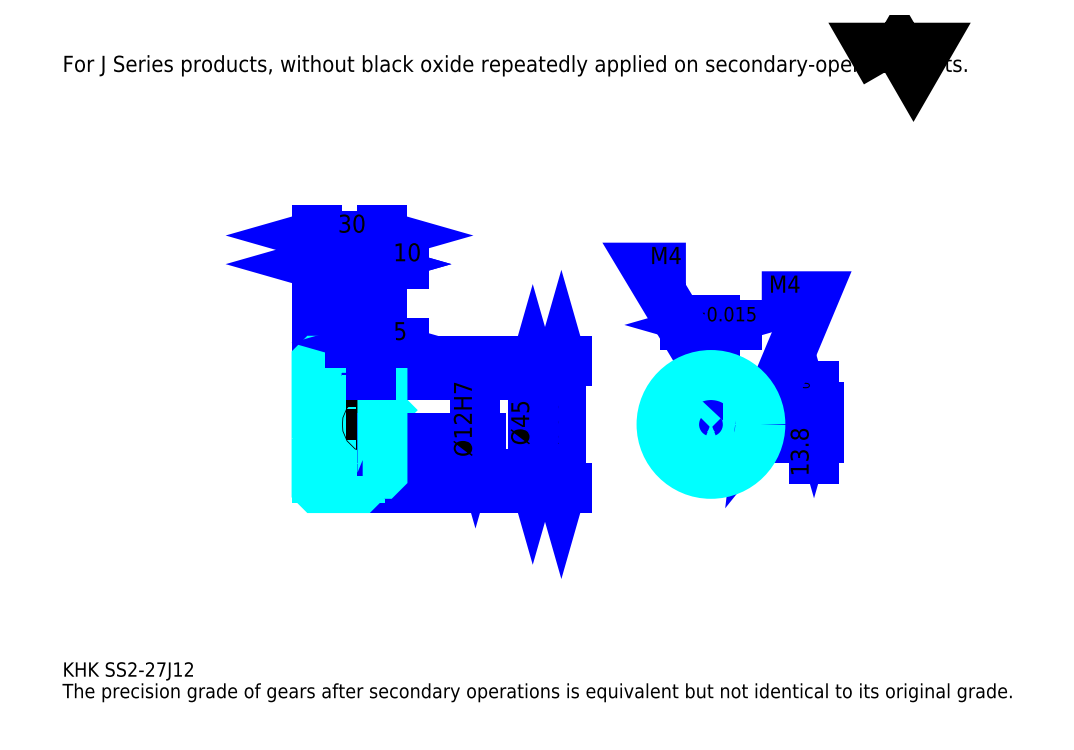
<metadata>
{"format":"dxf","ext":"dxf","renderer":"ezdxf+matplotlib","layout":"modelspace","background":"white","min_lineweight":24,"dpi":150}
</metadata>
<code>
0
SECTION
2
ENTITIES
0
TEXT
8
0
10
16.3
20
17.93
40
6.522
41
1
1
KHK SS2-27J12
7
KANJI
50
0
51
0
0
TEXT
8
0
10
16.3
20
8.152
40
6.522
41
1
1
The precision grade of gears after secondary operations is equivalent but not identical to its original grade.
7
KANJI
50
0
51
0
0
TEXT
8
0
10
16.3
20
293.5
40
7.337
41
1
1
For J Series products, without black oxide repeatedly applied on secondary-operated parts.
7
KANJI
50
0
51
0
0
POLYLINE
8
0
66
     1
70
     2
0
VERTEX
8
0
10
391.3
20
293.5
0
VERTEX
8
0
10
384.9
20
304.5
0
VERTEX
8
0
10
410.4
20
304.5
0
VERTEX
8
0
10
404
20
293.5
0
VERTEX
8
0
10
397.7
20
304.5
0
VERTEX
8
0
10
391.3
20
293.5
0
SEQEND
0
LINE
8
0
10
243.6
20
161.9
11
243.6
21
103.9
0
POLYLINE
8
0
66
     1
70
     2
0
VERTEX
8
0
10
245.2
20
156.2
0
VERTEX
8
0
10
243.6
20
161.9
0
VERTEX
8
0
10
242
20
156.2
0
SEQEND
0
POLYLINE
8
0
66
     1
70
     2
0
VERTEX
8
0
10
242
20
109.6
0
VERTEX
8
0
10
243.6
20
103.9
0
VERTEX
8
0
10
245.2
20
109.6
0
SEQEND
0
LINE
8
0
10
162.1
20
161.9
11
246
21
161.9
0
LINE
8
0
10
162.1
20
103.9
11
246
21
103.9
0
TEXT
8
0
10
242
20
123.3
40
8.152
41
1
1
%%c58
7
KANJI
50
90
51
0
0
LINE
8
DASHDOT
10
127.2
20
159.9
11
157
21
159.9
0
LINE
8
DASHDOT
10
127.2
20
105.9
11
157
21
105.9
0
LINE
8
DASHDOT
10
127.2
20
132.9
11
167
21
132.9
0
LINE
8
0
10
152.1
20
161.4
11
152.1
21
161.9
0
LINE
8
0
10
132.1
20
161.4
11
132.1
21
161.9
0
LINE
8
0
10
153.1
20
155.4
11
162.1
21
155.4
0
LINE
8
0
10
153.1
20
110.4
11
162.1
21
110.4
0
LINE
8
0
10
151.6
20
161.9
11
162.1
21
161.9
0
LINE
8
0
10
151.6
20
103.9
11
162.1
21
103.9
0
LINE
8
0
10
132.1
20
157.4
11
152.1
21
157.4
0
LINE
8
0
10
132.1
20
108.4
11
152.1
21
108.4
0
LINE
8
0
10
161.6
20
126.9
11
162.1
21
126.4
0
LINE
8
0
10
161.6
20
138.9
11
162.1
21
139.4
0
LINE
8
0
10
132.6
20
138.9
11
132.6
21
126.9
0
POLYLINE
8
0
66
     1
70
     2
0
VERTEX
8
0
10
132.1
20
126.4
0
VERTEX
8
0
10
132.6
20
126.9
0
VERTEX
8
0
10
161.6
20
126.9
0
VERTEX
8
0
10
161.6
20
138.9
0
VERTEX
8
0
10
132.6
20
138.9
0
VERTEX
8
0
10
132.1
20
139.4
0
SEQEND
0
ARC
8
0
10
153.1
20
156.4
40
1
50
180
51
270
0
ARC
8
0
10
153.1
20
109.4
40
1
50
90
51
180
0
LINE
8
0
10
162.1
20
154.9
11
162.1
21
161.9
0
LINE
8
0
10
132.1
20
205.9
11
152.1
21
205.9
0
POLYLINE
8
0
66
     1
70
     2
0
VERTEX
8
0
10
137.8
20
207.5
0
VERTEX
8
0
10
132.1
20
205.9
0
VERTEX
8
0
10
137.8
20
204.3
0
SEQEND
0
POLYLINE
8
0
66
     1
70
     2
0
VERTEX
8
0
10
146.4
20
204.3
0
VERTEX
8
0
10
152.1
20
205.9
0
VERTEX
8
0
10
146.4
20
207.5
0
SEQEND
0
LINE
8
0
10
152.1
20
161.9
11
152.1
21
208.3
0
TEXT
8
0
10
136.8
20
207.2
40
8.152
41
1
1
20
7
KANJI
50
0
51
0
0
LINE
8
0
10
132.1
20
218.9
11
162.1
21
218.9
0
POLYLINE
8
0
66
     1
70
     2
0
VERTEX
8
0
10
137.8
20
220.6
0
VERTEX
8
0
10
132.1
20
218.9
0
VERTEX
8
0
10
137.8
20
217.3
0
SEQEND
0
POLYLINE
8
0
66
     1
70
     2
0
VERTEX
8
0
10
156.4
20
217.3
0
VERTEX
8
0
10
162.1
20
218.9
0
VERTEX
8
0
10
156.4
20
220.6
0
SEQEND
0
LINE
8
0
10
132.1
20
161.9
11
132.1
21
221.4
0
LINE
8
0
10
162.1
20
161.9
11
162.1
21
221.4
0
TEXT
8
0
10
141.8
20
220.2
40
8.152
41
1
1
30
7
KANJI
50
0
51
0
0
LINE
8
0
10
171.8
20
205.9
11
142.3
21
205.9
0
POLYLINE
8
0
66
     1
70
     2
0
VERTEX
8
0
10
146.4
20
204.3
0
VERTEX
8
0
10
152.1
20
205.9
0
VERTEX
8
0
10
146.4
20
207.5
0
SEQEND
0
POLYLINE
8
0
66
     1
70
     2
0
VERTEX
8
0
10
167.8
20
207.5
0
VERTEX
8
0
10
162.1
20
205.9
0
VERTEX
8
0
10
167.8
20
204.3
0
SEQEND
0
TEXT
8
0
10
167
20
207.2
40
8.152
41
1
1
10
7
KANJI
50
0
51
0
0
LINE
8
0
10
230.5
20
155.4
11
230.5
21
110.4
0
POLYLINE
8
0
66
     1
70
     2
0
VERTEX
8
0
10
232.2
20
149.7
0
VERTEX
8
0
10
230.5
20
155.4
0
VERTEX
8
0
10
228.9
20
149.7
0
SEQEND
0
POLYLINE
8
0
66
     1
70
     2
0
VERTEX
8
0
10
228.9
20
116.1
0
VERTEX
8
0
10
230.5
20
110.4
0
VERTEX
8
0
10
232.2
20
116.1
0
SEQEND
0
LINE
8
0
10
162.1
20
155.4
11
233
21
155.4
0
LINE
8
0
10
162.1
20
110.4
11
233
21
110.4
0
TEXT
8
0
10
228.9
20
123.3
40
8.152
41
1
1
%%c45
7
KANJI
50
90
51
0
0
LINE
8
DASHDOT
10
311.7
20
163.5
11
311.7
21
105.5
0
LINE
8
DASHDOT
10
284.3
20
132.9
11
339.1
21
132.9
0
LINE
8
0
10
323.5
20
178.2
11
300
21
178.2
0
POLYLINE
8
0
66
     1
70
     2
0
VERTEX
8
0
10
304
20
176.6
0
VERTEX
8
0
10
309.7
20
178.2
0
VERTEX
8
0
10
304
20
179.8
0
SEQEND
0
POLYLINE
8
0
66
     1
70
     2
0
VERTEX
8
0
10
319.4
20
179.8
0
VERTEX
8
0
10
313.7
20
178.2
0
VERTEX
8
0
10
319.4
20
176.6
0
SEQEND
0
LINE
8
0
10
309.7
20
140.7
11
309.7
21
180.7
0
LINE
8
0
10
313.7
20
140.7
11
313.7
21
180.7
0
TEXT
8
0
10
294.9
20
179.8
40
8.152
41
1
1
4
7
KANJI
50
0
51
0
0
TEXT
8
0
10
303
20
179.8
40
6.522
41
1
1
%%p0.015
7
KANJI
50
0
51
0
0
LINE
8
0
10
358.7
20
117.1
11
358.7
21
150.5
0
POLYLINE
8
0
66
     1
70
     2
0
VERTEX
8
0
10
357.1
20
146.4
0
VERTEX
8
0
10
358.7
20
140.7
0
VERTEX
8
0
10
360.3
20
146.4
0
SEQEND
0
POLYLINE
8
0
66
     1
70
     2
0
VERTEX
8
0
10
360.3
20
121.2
0
VERTEX
8
0
10
358.7
20
126.9
0
VERTEX
8
0
10
357.1
20
121.2
0
SEQEND
0
LINE
8
0
10
313.7
20
140.7
11
361.1
21
140.7
0
LINE
8
0
10
311.7
20
126.9
11
361.1
21
126.9
0
TEXT
8
0
10
356.2
20
109.2
40
8.152
41
1
1
13.8
7
KANJI
50
90
51
0
0
TEXT
8
0
10
356.7
20
144.4
40
4.076
41
1
1

7
KANJI
50
90
51
0
0
TEXT
8
0
10
351.7
20
144.4
40
4.076
41
1
1
+
7
KANJI
50
90
51
0
0
TEXT
8
0
10
356.7
20
149
40
4.076
41
1
1
0
7
KANJI
50
90
51
0
0
TEXT
8
0
10
351.7
20
149
40
4.076
41
1
1
0.1
7
KANJI
50
90
51
0
0
ARC
8
0
10
311.7
20
132.9
40
6
50
109.5
51
70.53
0
POLYLINE
8
0
66
     1
70
     2
0
VERTEX
8
0
10
313.7
20
138.5
0
VERTEX
8
0
10
313.7
20
140.7
0
VERTEX
8
0
10
309.7
20
140.7
0
VERTEX
8
0
10
309.7
20
138.5
0
SEQEND
0
LINE
8
0
10
132.1
20
140.7
11
162.1
21
140.7
0
POLYLINE
8
DASHDOT
66
     1
70
     2
0
VERTEX
8
DASHDOT
10
157.1
20
160.3
0
VERTEX
8
DASHDOT
10
157.1
20
135.8
0
SEQEND
0
POLYLINE
8
0
66
     1
70
     2
0
VERTEX
8
0
10
159.1
20
155.4
0
VERTEX
8
0
10
159.1
20
140.7
0
SEQEND
0
POLYLINE
8
0
66
     1
70
     2
0
VERTEX
8
0
10
155.1
20
155.4
0
VERTEX
8
0
10
155.1
20
140.7
0
SEQEND
0
POLYLINE
8
0
66
     1
70
     2
0
VERTEX
8
0
10
158.7
20
155.4
0
VERTEX
8
0
10
158.7
20
140.7
0
SEQEND
0
POLYLINE
8
0
66
     1
70
     2
0
VERTEX
8
0
10
155.4
20
155.4
0
VERTEX
8
0
10
155.4
20
140.7
0
SEQEND
0
POLYLINE
8
0
66
     1
70
     2
0
VERTEX
8
0
10
309.7
20
138.5
0
VERTEX
8
0
10
309.7
20
155.3
0
SEQEND
0
POLYLINE
8
0
66
     1
70
     2
0
VERTEX
8
0
10
313.7
20
138.5
0
VERTEX
8
0
10
313.7
20
155.3
0
SEQEND
0
POLYLINE
8
0
66
     1
70
     2
0
VERTEX
8
0
10
310.1
20
140.7
0
VERTEX
8
0
10
310.1
20
155.3
0
SEQEND
0
POLYLINE
8
0
66
     1
70
     2
0
VERTEX
8
0
10
313.4
20
140.7
0
VERTEX
8
0
10
313.4
20
155.3
0
SEQEND
0
POLYLINE
8
0
66
     1
70
     2
0
VERTEX
8
0
10
311.7
20
155.4
0
VERTEX
8
0
10
282.4
20
204.3
0
VERTEX
8
0
10
300.3
20
204.3
0
SEQEND
0
POLYLINE
8
0
66
     1
70
     2
0
VERTEX
8
0
10
307.4
20
159.4
0
VERTEX
8
0
10
311.7
20
155.4
0
VERTEX
8
0
10
310.2
20
161.1
0
SEQEND
0
TEXT
8
0
10
284
20
205.9
40
7.826
41
1
1
M4
7
KANJI
50
0
51
0
0
CIRCLE
8
0
10
157.1
20
132.9
40
2
0
CIRCLE
8
0
10
157.1
20
132.9
40
1.62
0
POLYLINE
8
DASHDOT
66
     1
70
     2
0
VERTEX
8
DASHDOT
10
150.2
20
132.9
0
VERTEX
8
DASHDOT
10
164
20
132.9
0
SEQEND
0
POLYLINE
8
DASHDOT
66
     1
70
     2
0
VERTEX
8
DASHDOT
10
157.1
20
126
0
VERTEX
8
DASHDOT
10
157.1
20
139.8
0
SEQEND
0
LINE
8
DASHDOT
10
157.1
20
155.4
11
157.1
21
132.9
0
LINE
8
0
10
157.1
20
155.4
11
157.1
21
161.9
0
POLYLINE
8
0
66
     1
70
     2
0
VERTEX
8
0
10
317.4
20
134.9
0
VERTEX
8
0
10
334.2
20
134.9
0
SEQEND
0
POLYLINE
8
0
66
     1
70
     2
0
VERTEX
8
0
10
317.4
20
130.9
0
VERTEX
8
0
10
334.2
20
130.9
0
SEQEND
0
POLYLINE
8
0
66
     1
70
     2
0
VERTEX
8
0
10
317.5
20
134.5
0
VERTEX
8
0
10
334.2
20
134.5
0
SEQEND
0
POLYLINE
8
0
66
     1
70
     2
0
VERTEX
8
0
10
317.5
20
131.3
0
VERTEX
8
0
10
334.2
20
131.3
0
SEQEND
0
POLYLINE
8
0
66
     1
70
     2
0
VERTEX
8
0
10
334.2
20
132.9
0
VERTEX
8
0
10
358.7
20
191.2
0
VERTEX
8
0
10
334.9
20
191.2
0
SEQEND
0
POLYLINE
8
0
66
     1
70
     2
0
VERTEX
8
0
10
334.9
20
138.8
0
VERTEX
8
0
10
334.2
20
132.9
0
VERTEX
8
0
10
337.9
20
137.5
0
SEQEND
0
TEXT
8
0
10
338.2
20
192.9
40
7.826
41
1
1
M4
7
KANJI
50
0
51
0
0
LINE
8
0
10
204.5
20
138.9
11
204.5
21
126.9
0
POLYLINE
8
0
66
     1
70
     2
0
VERTEX
8
0
10
202.8
20
132.6
0
VERTEX
8
0
10
204.5
20
126.9
0
VERTEX
8
0
10
206.1
20
132.6
0
SEQEND
0
LINE
8
0
10
162.1
20
126.9
11
206.9
21
126.9
0
TEXT
8
0
10
202.8
20
118
40
8.152
41
1
1
%%c12H7
7
KANJI
50
90
51
0
0
POLYLINE
8
0
66
     1
70
     2
0
VERTEX
8
0
10
132.1
20
126.4
0
VERTEX
8
0
10
132.1
20
104.4
0
VERTEX
8
0
10
132.6
20
103.9
0
VERTEX
8
0
10
151.6
20
103.9
0
VERTEX
8
0
10
152.1
20
104.4
0
VERTEX
8
0
10
152.1
20
109.4
0
SEQEND
0
POLYLINE
8
0
66
     1
70
     2
0
VERTEX
8
0
10
153.1
20
110.4
0
VERTEX
8
0
10
161.6
20
110.4
0
VERTEX
8
0
10
162.1
20
110.9
0
VERTEX
8
0
10
162.1
20
154.9
0
VERTEX
8
0
10
161.6
20
155.4
0
VERTEX
8
0
10
153.1
20
155.4
0
SEQEND
0
POLYLINE
8
0
66
     1
70
     2
0
VERTEX
8
0
10
152.1
20
156.4
0
VERTEX
8
0
10
152.1
20
161.4
0
VERTEX
8
0
10
151.6
20
161.9
0
VERTEX
8
0
10
132.6
20
161.9
0
VERTEX
8
0
10
132.1
20
161.4
0
VERTEX
8
0
10
132.1
20
126.4
0
SEQEND
0
CIRCLE
8
0
10
311.7
20
132.9
40
22.5
0
LINE
8
0
10
171.8
20
170
11
147.3
21
170
0
POLYLINE
8
0
66
     1
70
     2
0
VERTEX
8
0
10
151.4
20
168.4
0
VERTEX
8
0
10
157.1
20
170
0
VERTEX
8
0
10
151.4
20
171.7
0
SEQEND
0
POLYLINE
8
0
66
     1
70
     2
0
VERTEX
8
0
10
167.8
20
171.7
0
VERTEX
8
0
10
162.1
20
170
0
VERTEX
8
0
10
167.8
20
168.4
0
SEQEND
0
LINE
8
0
10
157.1
20
161.9
11
157.1
21
172.5
0
TEXT
8
0
10
167
20
171.3
40
8.152
41
1
1
5
7
KANJI
50
0
51
0
0
LINE
8
0
10
157.1
20
155.4
11
157.1
21
161.9
0
ENDSEC
0
EOF

</code>
